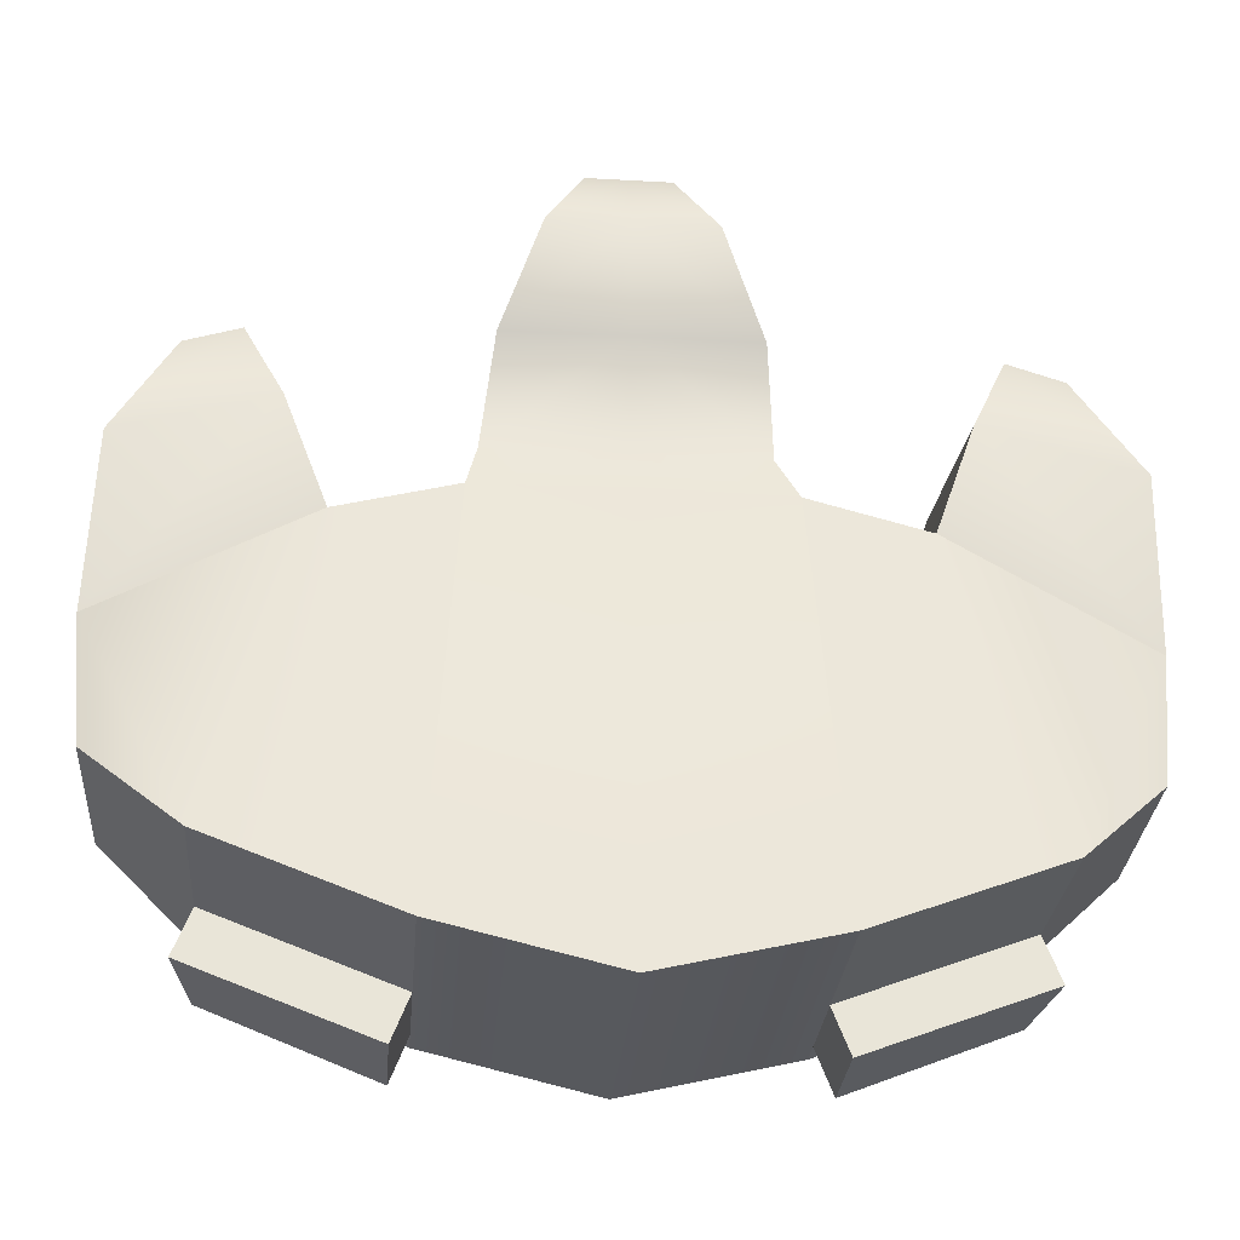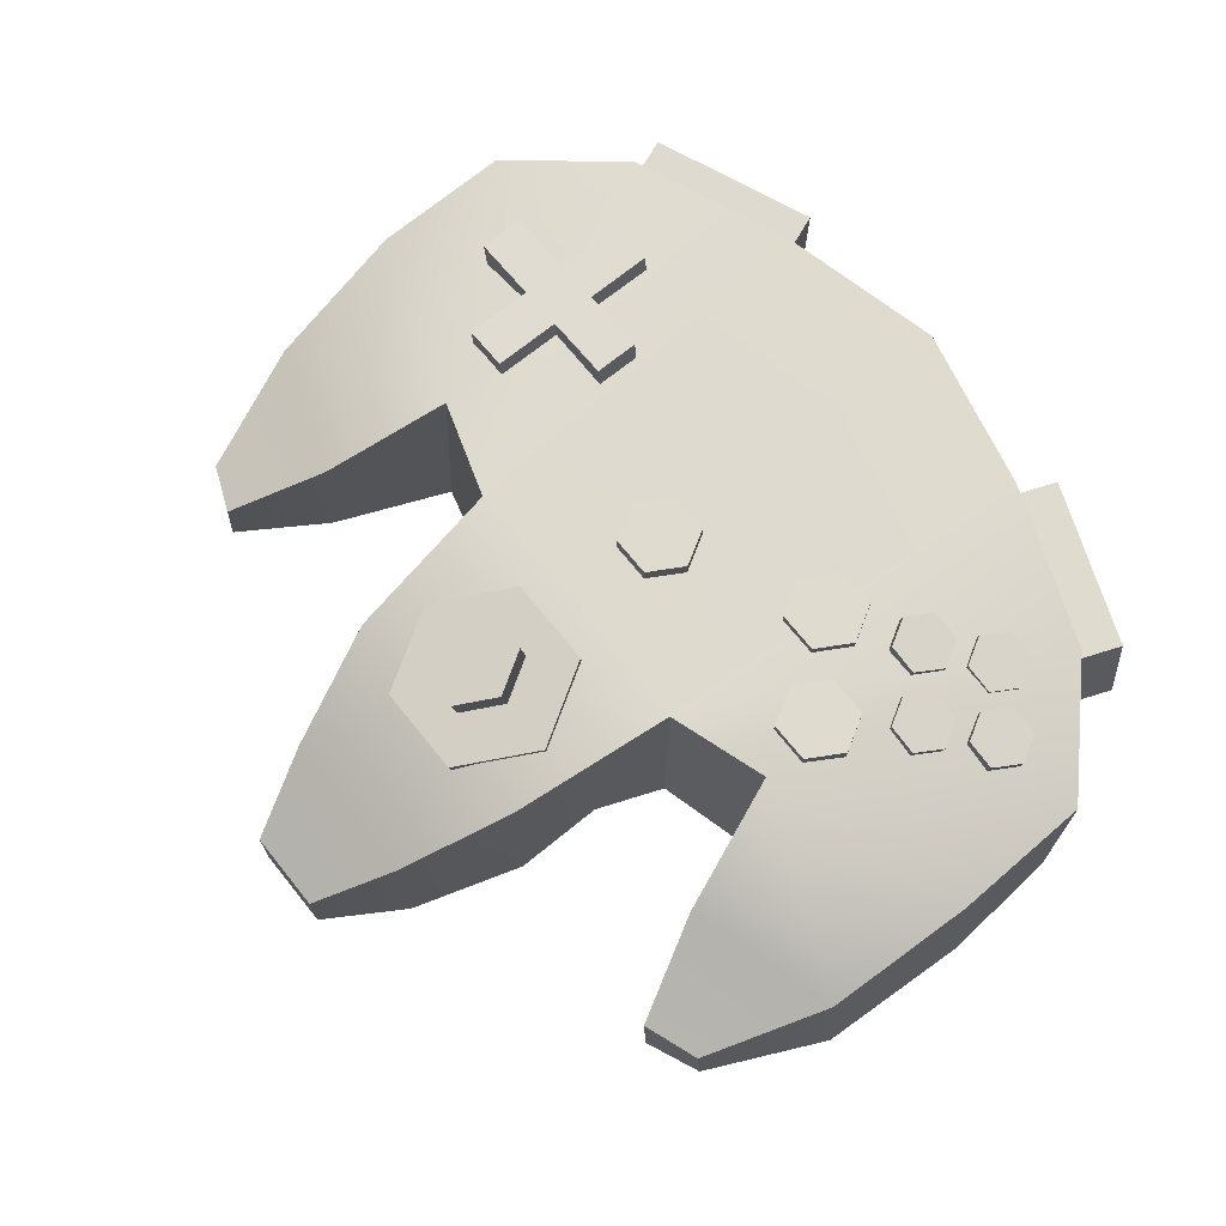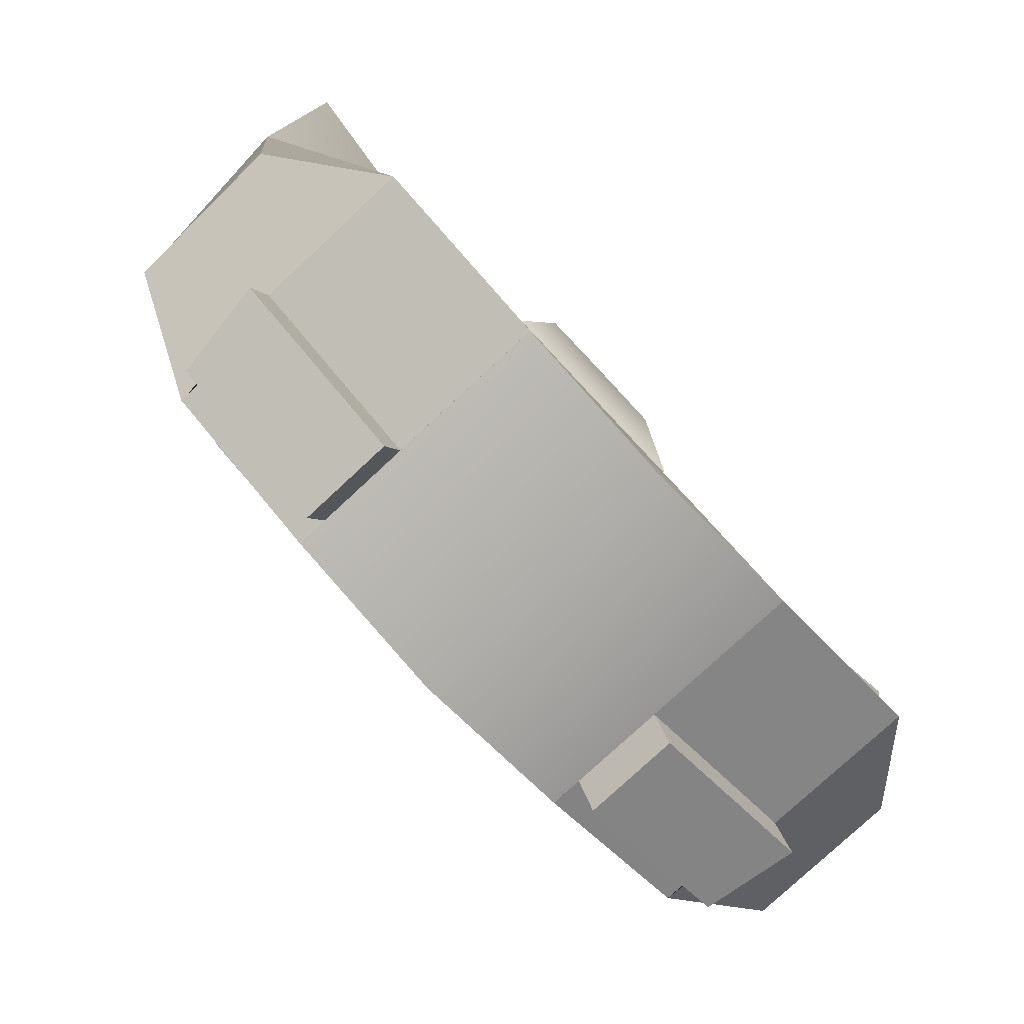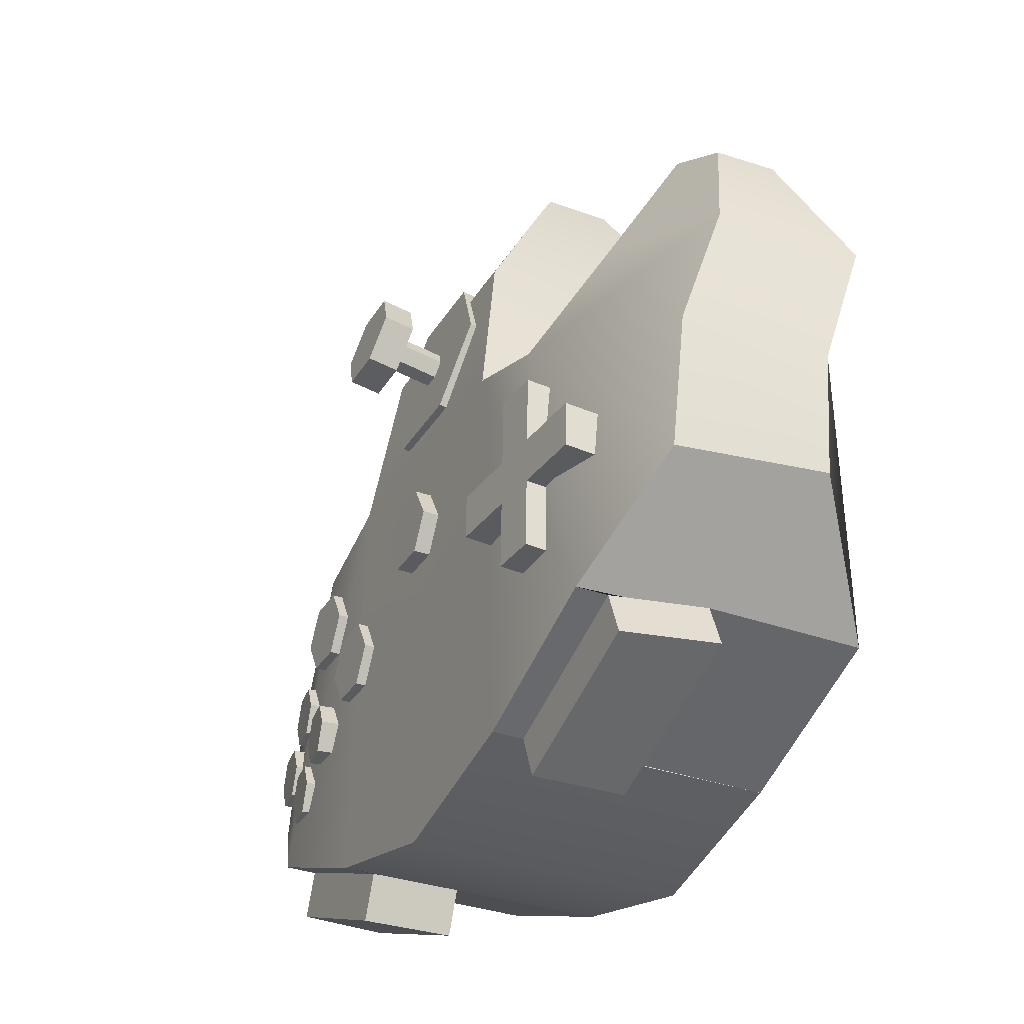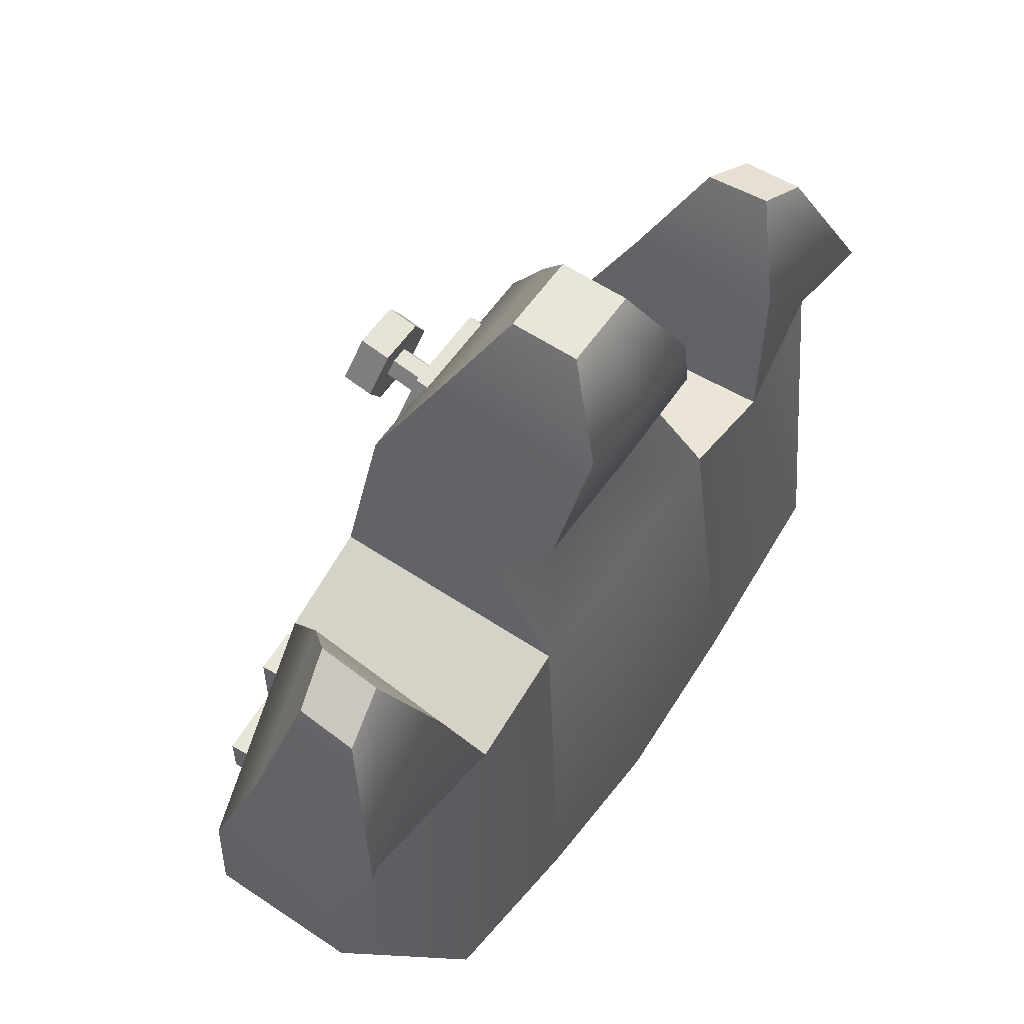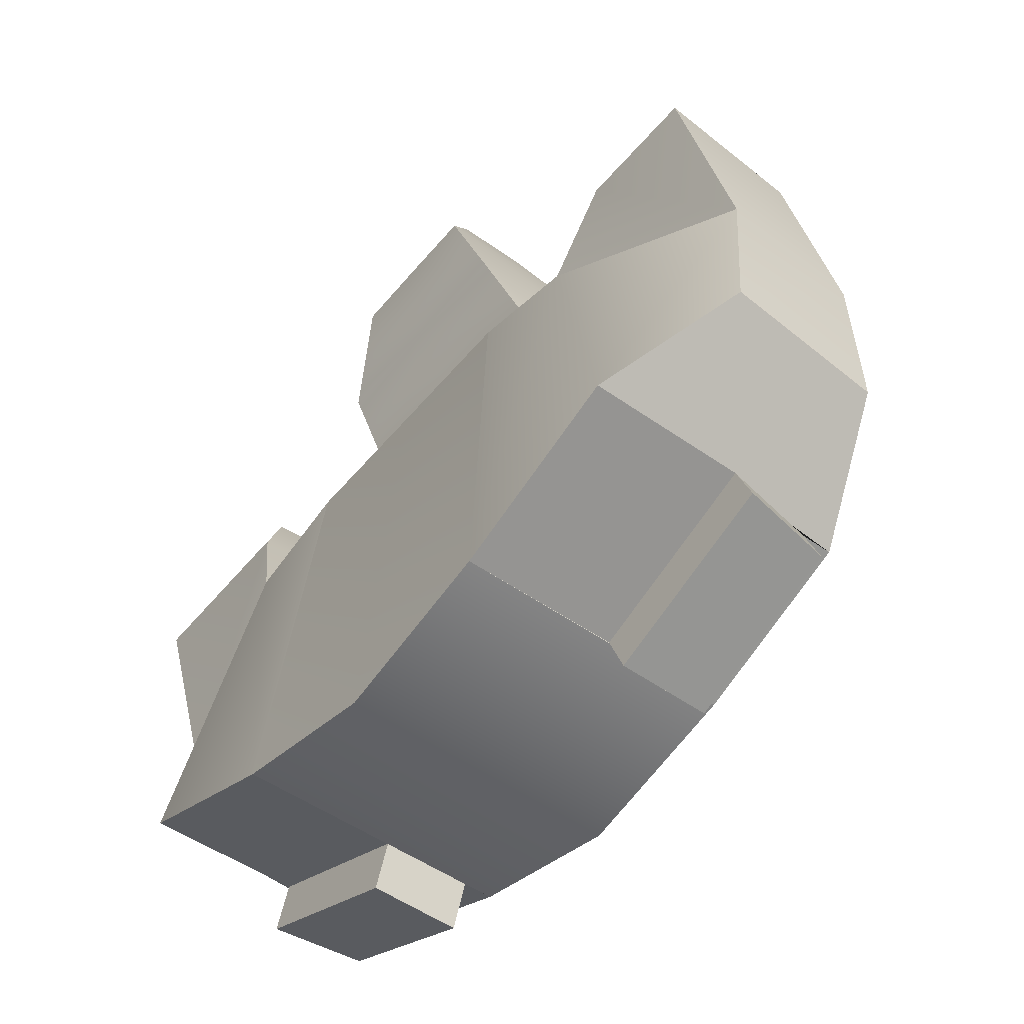
<metadata>
{"format":"obj","ext":"obj","renderer":"f3d","projection":"perspective","resolution":1024,"background":"white","views":[{"elev":-29.0,"azim":-4.8,"up":"+Z"},{"elev":70.3,"azim":51.2,"up":"+Y"},{"elev":-77.3,"azim":-47.0,"up":"+Z"},{"elev":-32.5,"azim":-116.6,"up":"+Z"},{"elev":58.6,"azim":-55.6,"up":"+Z"},{"elev":-50.4,"azim":52.0,"up":"+Z"}]}
</metadata>
<code>
g default
v -4.52 -3.177 3.057
v -4.52 4.725 3.057
v -5.389 4.725 -10.04
v -5.389 -4.38 -10.04
v -3.762 -2.75 8.353
v -3.762 3.928 8.353
v -2.497 -3.231 11.97
v -2.497 1.936 11.97
v -1.275 -1.747 14.61
v -1.275 0.4603 14.61
v -4.147 -0.8568 5.66
v -4.147 4.333 5.66
v 0.03212 4.725 -11.33
v 0.03212 -4.38 -11.33
v 0.03212 -3.172 3.057
v 0.03212 -0.8785 5.66
v 0.03212 -2.79 8.353
v 0.03212 -3.241 11.97
v 0.03212 -1.747 14.61
v 0.03212 0.4603 14.61
v 0.03212 1.936 11.97
v 0.03212 3.928 8.353
v 0.03212 4.333 5.66
v 0.03212 4.725 3.057
v -11.12 -4.347 -7.852
v -8.15 -3.199 2.086
v -7.745 4.691 2.01
v -10.66 4.745 -7.939
v -14.29 -1.563 -4.439
v -14.62 -1.618 -0.5235
v -14.27 3.07 -0.3971
v -14.14 3.472 -4.901
v -9.537 -2.592 6.027
v -9.128 2.449 5.953
v -13.89 1.353 4.272
v -14.2 -3.337 4.163
v -10.86 -1.327 9.021
v -10.69 0.7631 8.99
v -12.42 0.3088 8.293
v -12.55 -1.636 8.248
v -5.389 3.719 -10.04
v -5.389 0.7007 -10.01
v -11.12 0.7041 -7.826
v -10.66 3.718 -7.945
v -5.946 3.726 -11.47
v -5.946 0.7081 -11.44
v -11.68 0.7115 -9.255
v -11.21 3.726 -9.374
v 4.585 -3.177 3.057
v 4.585 4.725 3.057
v 5.454 4.725 -10.04
v 5.454 -4.38 -10.04
v 3.826 -2.75 8.353
v 3.826 3.928 8.353
v 2.561 -3.231 11.97
v 2.561 1.936 11.97
v 1.339 -1.747 14.61
v 1.339 0.4603 14.61
v 4.212 -0.8568 5.66
v 4.212 4.333 5.66
v 11.19 -4.347 -7.852
v 8.214 -3.199 2.086
v 7.81 4.691 2.01
v 10.72 4.745 -7.939
v 14.35 -1.563 -4.439
v 14.68 -1.618 -0.5235
v 14.34 3.07 -0.3971
v 14.21 3.472 -4.901
v 9.601 -2.592 6.027
v 9.192 2.449 5.953
v 13.96 1.353 4.272
v 14.26 -3.337 4.163
v 10.92 -1.327 9.021
v 10.75 0.7631 8.99
v 12.49 0.3088 8.293
v 12.61 -1.636 8.248
v 5.454 3.719 -10.04
v 5.454 0.7007 -10.01
v 11.19 0.7041 -7.826
v 10.72 3.718 -7.945
v 6.01 3.726 -11.47
v 6.01 0.7081 -11.44
v 11.74 0.7115 -9.255
v 11.28 3.726 -9.374
g pCube1
f 9 19 20 10
f 2 24 13 3
f 3 13 14 4
f 4 14 15 1
f 29 30 31 32
f 1 15 16 11
f 24 2 12 23
f 2 1 11 12
f 5 17 18 7
f 22 6 8 21
f 6 5 7 8
f 7 18 19 9
f 21 8 10 20
f 8 7 9 10
f 11 16 17 5
f 12 11 5 6
f 23 12 6 22
f 4 1 26 25
f 1 2 27 26
f 2 3 28 27
f 45 46 47 48
f 25 26 30 29
f 37 38 39 40
f 27 28 32 31
f 28 25 29 32
f 26 27 34 33
f 27 31 35 34
f 31 30 36 35
f 30 26 33 36
f 33 34 38 37
f 34 35 39 38
f 35 36 40 39
f 36 33 37 40
f 3 4 42 41
f 4 25 43 42
f 25 28 44 43
f 28 3 41 44
f 41 42 46 45
f 42 43 47 46
f 43 44 48 47
f 44 41 45 48
f 57 58 20 19
f 50 51 13 24
f 51 52 14 13
f 52 49 15 14
f 65 68 67 66
f 49 59 16 15
f 24 23 60 50
f 50 60 59 49
f 53 55 18 17
f 22 21 56 54
f 54 56 55 53
f 55 57 19 18
f 21 20 58 56
f 56 58 57 55
f 59 53 17 16
f 60 54 53 59
f 23 22 54 60
f 52 61 62 49
f 49 62 63 50
f 50 63 64 51
f 81 84 83 82
f 61 65 66 62
f 73 76 75 74
f 63 67 68 64
f 64 68 65 61
f 62 69 70 63
f 63 70 71 67
f 67 71 72 66
f 66 72 69 62
f 69 73 74 70
f 70 74 75 71
f 71 75 76 72
f 72 76 73 69
f 51 77 78 52
f 52 78 79 61
f 61 79 80 64
f 64 80 77 51
f 77 81 82 78
f 78 82 83 79
f 79 83 84 80
f 80 84 81 77
g default
v 5.695 3.729 -3.834
v 4.369 3.729 -3.834
v 3.707 3.729 -2.686
v 4.369 3.729 -1.538
v 5.695 3.729 -1.538
v 6.358 3.729 -2.686
v 5.695 5.055 -3.834
v 4.369 5.055 -3.834
v 3.707 5.055 -2.686
v 4.369 5.055 -1.538
v 5.695 5.055 -1.538
v 6.358 5.055 -2.686
v 5.032 3.729 -2.686
v 5.032 5.055 -2.686
g pCylinder7
f 85 86 92 91
f 86 87 93 92
f 87 88 94 93
f 88 89 95 94
f 89 90 96 95
f 90 85 91 96
f 86 85 97
f 87 86 97
f 88 87 97
f 89 88 97
f 90 89 97
f 85 90 97
f 91 92 98
f 92 93 98
f 93 94 98
f 94 95 98
f 95 96 98
f 96 91 98
g default
v 8.151 3.729 -1.409
v 6.826 3.729 -1.409
v 6.163 3.729 -0.2615
v 6.826 3.729 0.8863
v 8.151 3.729 0.8863
v 8.814 3.729 -0.2615
v 8.151 5.055 -1.409
v 6.826 5.055 -1.409
v 6.163 5.055 -0.2615
v 6.826 5.055 0.8863
v 8.151 5.055 0.8863
v 8.814 5.055 -0.2615
v 7.489 3.729 -0.2615
v 7.489 5.055 -0.2615
g pCylinder9
f 99 100 106 105
f 100 101 107 106
f 101 102 108 107
f 102 103 109 108
f 103 104 110 109
f 104 99 105 110
f 100 99 111
f 101 100 111
f 102 101 111
f 103 102 111
f 104 103 111
f 99 104 111
f 105 106 112
f 106 107 112
f 107 108 112
f 108 109 112
f 109 110 112
f 110 105 112
g default
v 0.6943 3.93 -1.409
v -0.6311 3.93 -1.409
v -1.294 3.93 -0.2615
v -0.6311 3.93 0.8863
v 0.6943 3.93 0.8863
v 1.357 3.93 -0.2615
v 0.6943 5.256 -1.409
v -0.6311 5.256 -1.409
v -1.294 5.256 -0.2615
v -0.6311 5.256 0.8863
v 0.6943 5.256 0.8863
v 1.357 5.256 -0.2615
v 0.03156 3.93 -0.2615
v 0.03156 5.256 -0.2615
g pCylinder10
f 113 114 120 119
f 114 115 121 120
f 115 116 122 121
f 116 117 123 122
f 117 118 124 123
f 118 113 119 124
f 114 113 125
f 115 114 125
f 116 115 125
f 117 116 125
f 118 117 125
f 113 118 125
f 119 120 126
f 120 121 126
f 121 122 126
f 122 123 126
f 123 124 126
f 124 119 126
g default
v -8.817 3.9 -2.138
v -7.362 3.994 -2.137
v -8.911 5.355 -2.117
v -7.457 5.449 -2.115
v -8.911 5.377 -3.574
v -7.456 5.471 -3.573
v -8.817 3.922 -3.596
v -7.362 4.016 -3.595
v -11 3.781 -3.599
v -11 3.759 -2.141
v -11.09 5.214 -2.119
v -11.09 5.236 -3.577
v -8.911 5.41 -5.761
v -7.456 5.504 -5.76
v -7.362 4.049 -5.781
v -8.817 3.955 -5.783
v -5.18 4.158 -3.592
v -5.18 4.136 -2.135
v -5.274 5.612 -3.571
v -5.274 5.59 -2.113
v -8.817 3.867 0.04817
v -7.362 3.961 0.0497
v -7.457 5.416 0.07159
v -8.912 5.322 0.07006
g pCube2
f 147 148 149 150
f 129 130 132 131
f 139 140 141 142
f 133 134 128 127
f 144 143 145 146
f 135 136 137 138
f 133 127 136 135
f 127 129 137 136
f 129 131 138 137
f 131 133 135 138
f 131 132 140 139
f 132 134 141 140
f 134 133 142 141
f 133 131 139 142
f 128 134 143 144
f 134 132 145 143
f 132 130 146 145
f 130 128 144 146
f 127 128 148 147
f 128 130 149 148
f 130 129 150 149
f 129 127 147 150
g default
v 0.7939 6.131 5.473
v -0.7308 6.131 5.473
v -1.493 5.904 6.774
v -0.7308 5.677 8.074
v 0.7939 5.677 8.074
v 1.556 5.904 6.774
v 0.7939 7.132 5.647
v -0.7308 7.132 5.647
v -1.493 6.905 6.948
v -0.7308 6.678 8.249
v 0.7939 6.678 8.249
v 1.556 6.905 6.948
v 0.03156 5.904 6.774
v 0.03156 6.905 6.948
v 0.3122 3.103 5.792
v -0.249 3.103 5.792
v -0.5296 3.02 6.271
v -0.249 2.936 6.749
v 0.3122 2.936 6.749
v 0.5928 3.02 6.271
v 0.3122 6.261 6.343
v -0.249 6.261 6.343
v -0.5296 6.178 6.821
v -0.249 6.094 7.3
v 0.3122 6.094 7.3
v 0.5928 6.178 6.821
v 0.03156 3.02 6.271
v 0.03156 6.178 6.821
g pCylinder13
f 151 152 158 157
f 152 153 159 158
f 153 154 160 159
f 154 155 161 160
f 155 156 162 161
f 156 151 157 162
f 152 151 163
f 153 152 163
f 154 153 163
f 155 154 163
f 156 155 163
f 151 156 163
f 157 158 164
f 158 159 164
f 159 160 164
f 160 161 164
f 161 162 164
f 162 157 164
f 165 166 172 171
f 166 167 173 172
f 167 168 174 173
f 168 169 175 174
f 169 170 176 175
f 170 165 171 176
f 166 165 177
f 167 166 177
f 168 167 177
f 169 168 177
f 170 169 177
f 165 170 177
f 171 172 178
f 172 173 178
f 173 174 178
f 174 175 178
f 175 176 178
f 176 171 178
g default
v 1.511 4.136 3.899
v -1.448 4.136 3.899
v -2.928 3.722 6.429
v -1.448 3.309 8.959
v 1.511 3.309 8.959
v 2.991 3.722 6.429
v 1.511 4.82 4.011
v -1.448 4.82 4.011
v -2.928 4.407 6.541
v -1.448 3.993 9.07
v 1.511 3.993 9.07
v 2.991 4.407 6.541
v 0.03156 3.722 6.429
v 0.03156 4.407 6.541
g pCylinder14
f 179 180 186 185
f 180 181 187 186
f 181 182 188 187
f 182 183 189 188
f 183 184 190 189
f 184 179 185 190
f 180 179 191
f 181 180 191
f 182 181 191
f 183 182 191
f 184 183 191
f 179 184 191
f 185 186 192
f 186 187 192
f 187 188 192
f 188 189 192
f 189 190 192
f 190 185 192
g default
v 8.015 4.102 -5.131
v 7.025 4.247 -5.131
v 6.531 4.32 -4.265
v 7.025 4.247 -3.399
v 8.015 4.102 -3.399
v 8.51 4.029 -4.265
v 8.16 5.091 -5.131
v 7.171 5.236 -5.131
v 6.676 5.309 -4.265
v 7.171 5.236 -3.399
v 8.16 5.091 -3.399
v 8.655 5.018 -4.265
v 7.52 4.174 -4.265
v 7.666 5.164 -4.265
g polySurface1 pCylinder8
f 193 194 200 199
f 194 195 201 200
f 195 196 202 201
f 196 197 203 202
f 197 198 204 203
f 198 193 199 204
f 194 193 205
f 195 194 205
f 196 195 205
f 197 196 205
f 198 197 205
f 193 198 205
f 199 200 206
f 200 201 206
f 201 202 206
f 202 203 206
f 203 204 206
f 204 199 206
g default
v 9.854 3.831 -6.582
v 8.865 3.977 -6.582
v 8.37 4.049 -5.716
v 8.865 3.977 -4.85
v 9.854 3.831 -4.85
v 10.35 3.759 -5.716
v 9.999 4.821 -6.582
v 9.01 4.966 -6.582
v 8.515 5.039 -5.716
v 9.01 4.966 -4.85
v 9.999 4.821 -4.85
v 10.49 4.748 -5.716
v 9.359 3.904 -5.716
v 9.505 4.893 -5.716
g pCylinder8 polySurface2
f 207 208 214 213
f 208 209 215 214
f 209 210 216 215
f 210 211 217 216
f 211 212 218 217
f 212 207 213 218
f 208 207 219
f 209 208 219
f 210 209 219
f 211 210 219
f 212 211 219
f 207 212 219
f 213 214 220
f 214 215 220
f 215 216 220
f 216 217 220
f 217 218 220
f 218 213 220
g default
v 9.854 3.831 -3.552
v 8.865 3.977 -3.552
v 8.37 4.049 -2.686
v 8.865 3.977 -1.82
v 9.854 3.831 -1.82
v 10.35 3.759 -2.686
v 9.999 4.821 -3.552
v 9.01 4.966 -3.552
v 8.515 5.039 -2.686
v 9.01 4.966 -1.82
v 9.999 4.821 -1.82
v 10.49 4.748 -2.686
v 9.359 3.904 -2.686
v 9.505 4.893 -2.686
g pCylinder8 polySurface3
f 221 222 228 227
f 222 223 229 228
f 223 224 230 229
f 224 225 231 230
f 225 226 232 231
f 226 221 227 232
f 222 221 233
f 223 222 233
f 224 223 233
f 225 224 233
f 226 225 233
f 221 226 233
f 227 228 234
f 228 229 234
f 229 230 234
f 230 231 234
f 231 232 234
f 232 227 234
g default
v 11.62 3.572 -5.131
v 10.63 3.717 -5.131
v 10.13 3.79 -4.265
v 10.63 3.717 -3.399
v 11.62 3.572 -3.399
v 12.11 3.499 -4.265
v 11.76 4.561 -5.131
v 10.77 4.707 -5.131
v 10.28 4.78 -4.265
v 10.77 4.707 -3.399
v 11.76 4.561 -3.399
v 12.26 4.489 -4.265
v 11.12 3.645 -4.265
v 11.27 4.634 -4.265
g pCylinder8 polySurface4
f 235 236 242 241
f 236 237 243 242
f 237 238 244 243
f 238 239 245 244
f 239 240 246 245
f 240 235 241 246
f 236 235 247
f 237 236 247
f 238 237 247
f 239 238 247
f 240 239 247
f 235 240 247
f 241 242 248
f 242 243 248
f 243 244 248
f 244 245 248
f 245 246 248
f 246 241 248

</code>
